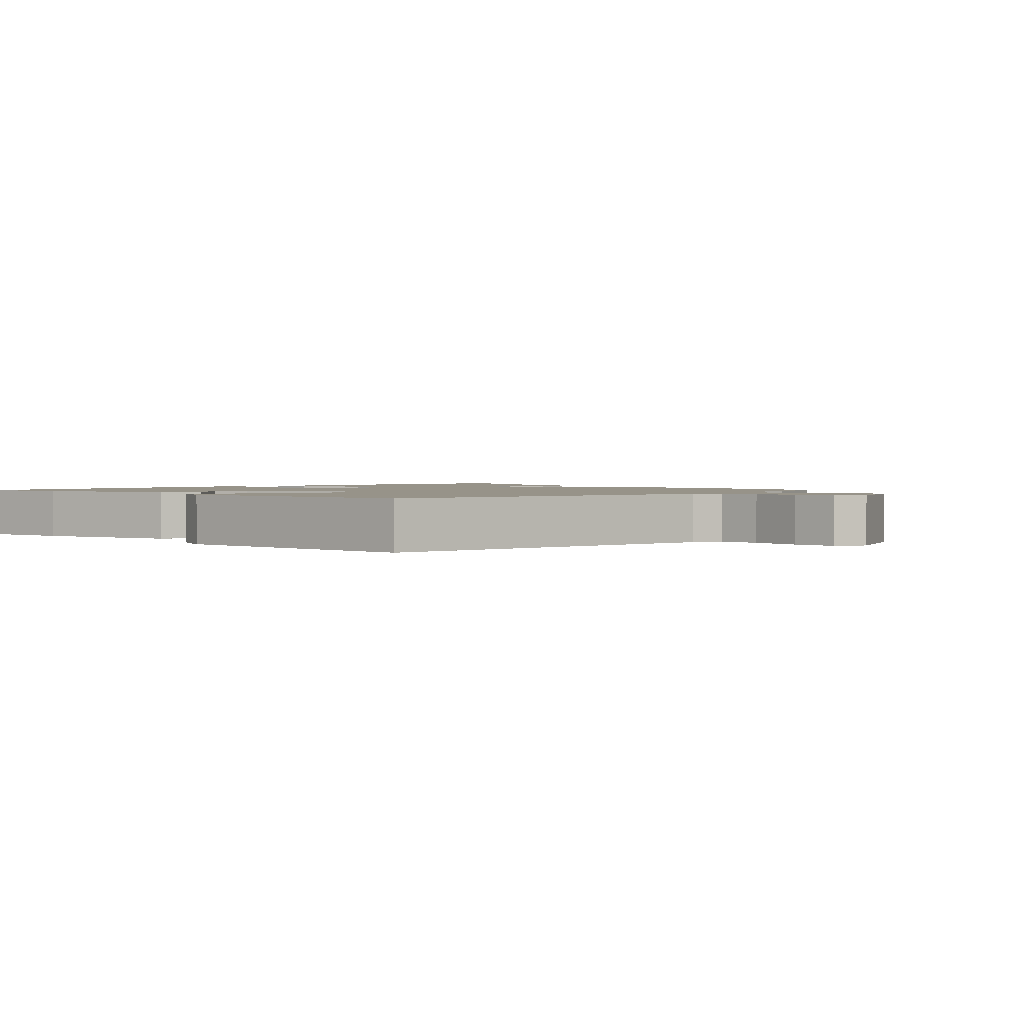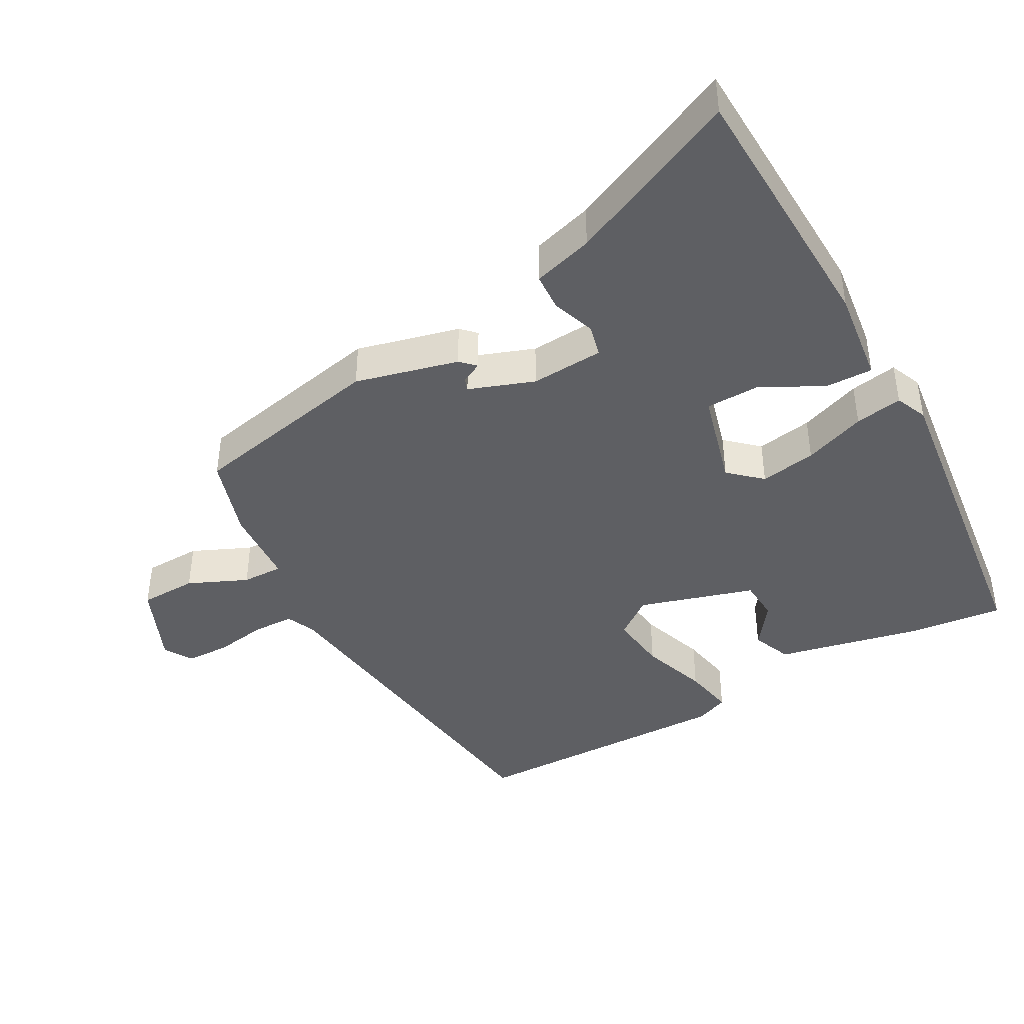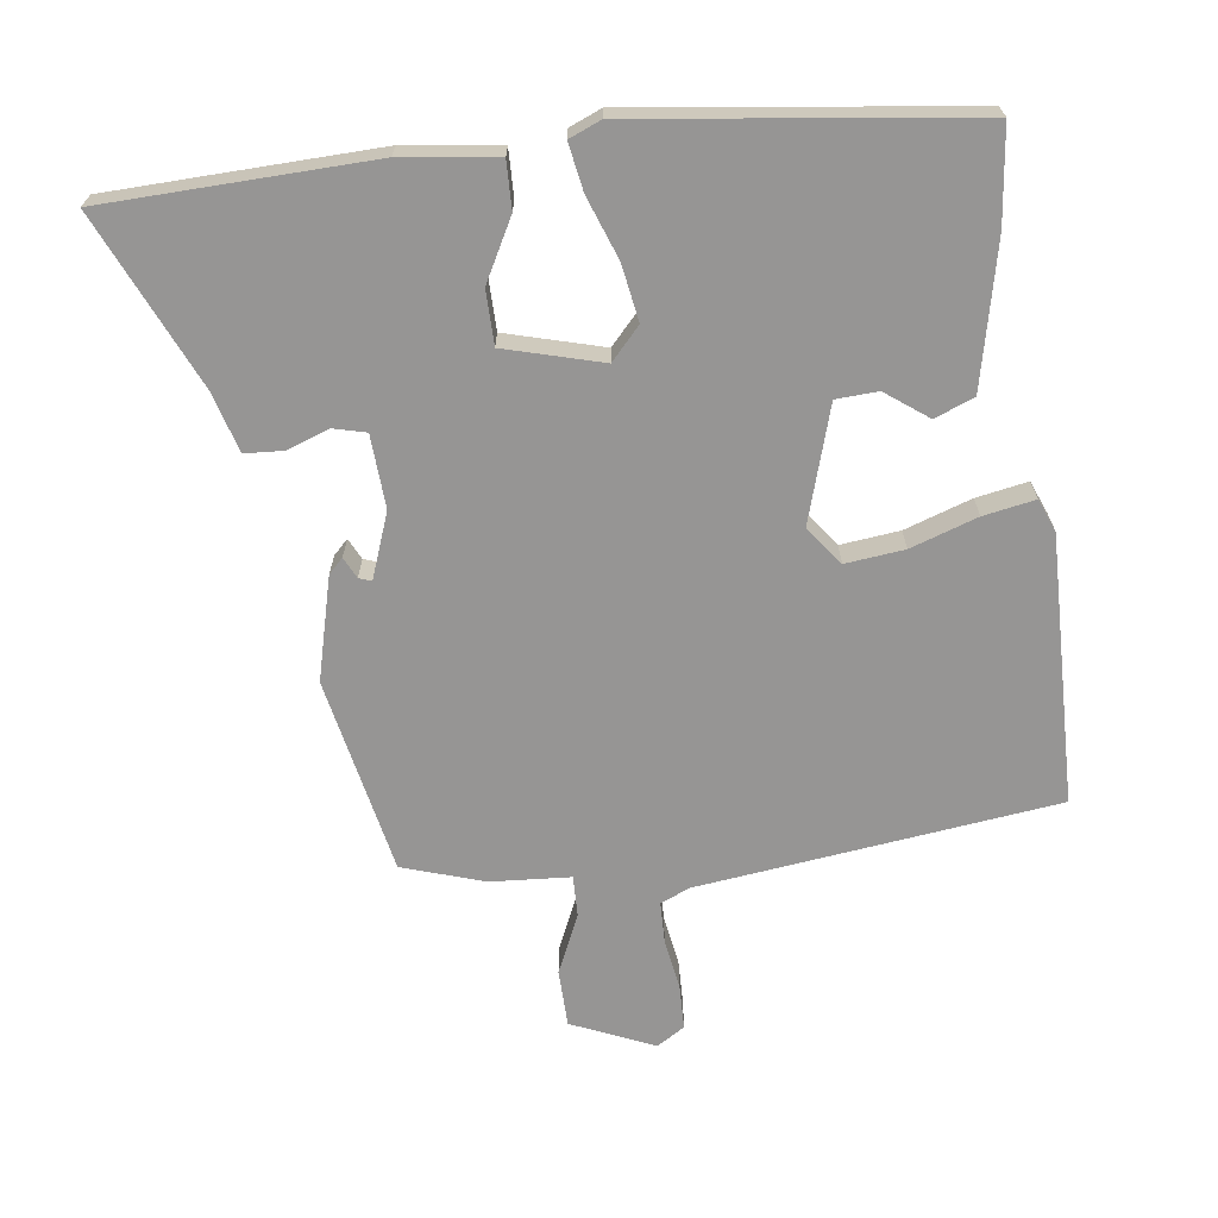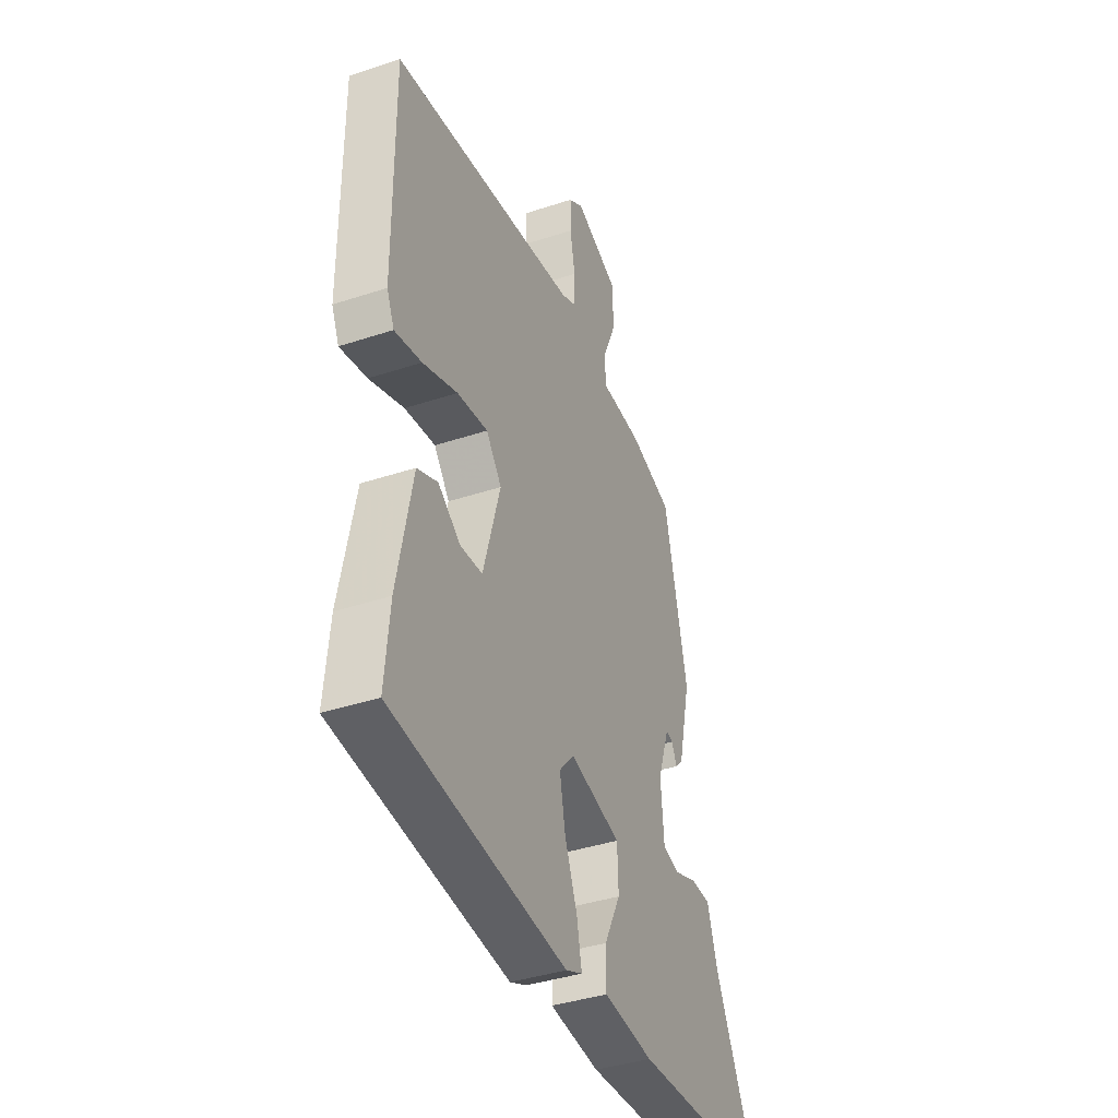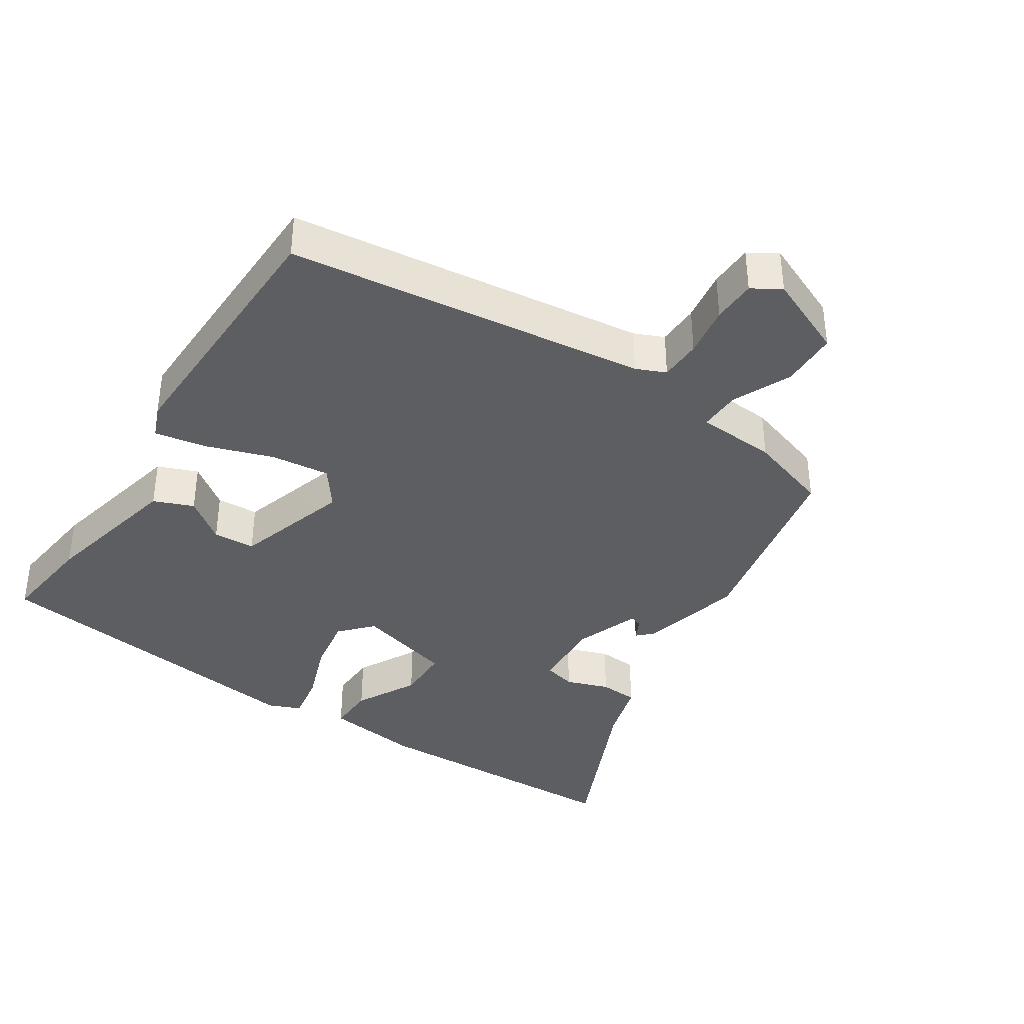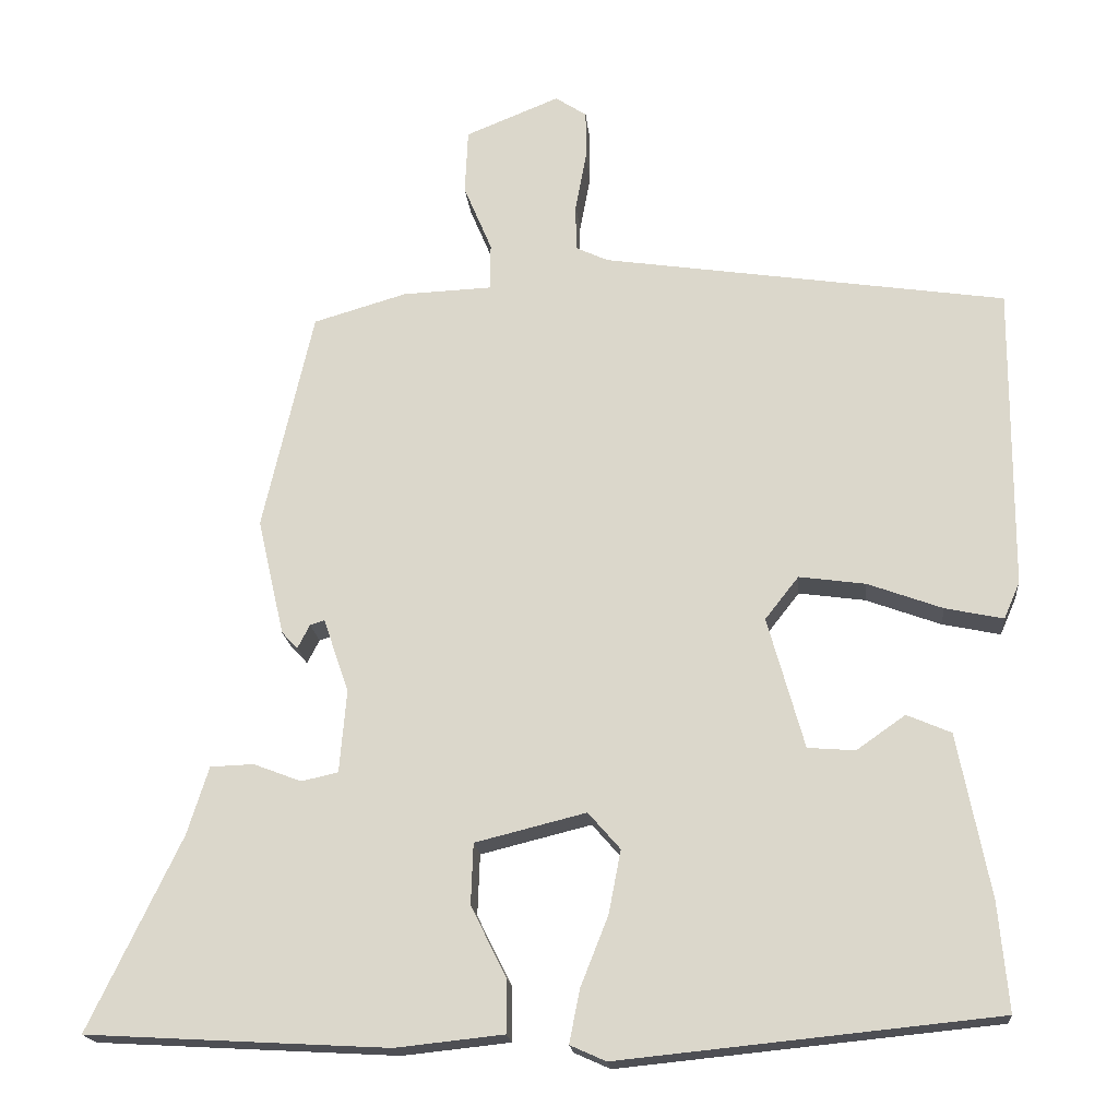
<metadata>
{"format":"obj","ext":"obj","renderer":"f3d","projection":"perspective","resolution":1024,"background":"white","views":[{"elev":1.5,"azim":-47.9,"up":"+Y"},{"elev":-42.0,"azim":117.9,"up":"+Y"},{"elev":-67.6,"azim":-174.0,"up":"+Y"},{"elev":-39.3,"azim":-67.5,"up":"+Z"},{"elev":-38.1,"azim":-34.6,"up":"+Y"},{"elev":-18.6,"azim":-174.7,"up":"+Z"}]}
</metadata>
<code>
v 0.653 0.07 -0.491
v 0.494 0.07 -0.5
v 0.258 0.07 -0.513
v 0.117 0.07 -0.498
v 0.117 0.07 -0.428
v 0.163 0.07 -0.336
v 0.16 0.07 -0.256
v 0.015 0.07 -0.22
v -0.027 0.07 -0.268
v -0.011 0.07 -0.351
v 0.025 0.07 -0.442
v 0.039 0.07 -0.512
v -0.008 0.07 -0.533
v -0.503 0.07 -0.483
v -0.49 0.07 -0.341
v -0.448 0.07 -0.127
v -0.39 0.07 -0.102
v -0.326 0.07 -0.147
v -0.264 0.07 -0.142
v -0.216 0.07 0.03
v -0.26 0.07 0.086
v -0.347 0.07 0.074
v -0.445 0.07 0.038
v -0.521 0.07 0.022
v -0.542 0.07 0.07
v -0.544 0.07 0.468
v -0.015 0.07 0.547
v 0.028 0.07 0.567
v 0.028 0.07 0.629
v 0.014 0.07 0.705
v 0.014 0.07 0.77
v 0.055 0.07 0.797
v 0.178 0.07 0.747
v 0.182 0.07 0.662
v 0.145 0.07 0.574
v 0.145 0.07 0.513
v 0.263 0.07 0.508
v 0.385 0.07 0.472
v 0.451 0.07 0.183
v 0.416 0.07 0.03
v 0.395 0.07 0.008
v 0.379 0.07 0.039
v 0.36 0.07 0.045
v 0.327 0.07 -0.052
v 0.336 0.07 -0.16
v 0.384 0.07 -0.171
v 0.447 0.07 -0.147
v 0.504 0.07 -0.149
v 0.532 0.07 -0.238
v 0.653 0 -0.491
v 0.494 0 -0.5
v 0.258 0 -0.513
v 0.117 0 -0.498
v 0.117 0 -0.428
v 0.163 0 -0.336
v 0.16 0 -0.256
v 0.015 0 -0.22
v -0.027 0 -0.268
v -0.011 0 -0.351
v 0.025 0 -0.442
v 0.039 0 -0.512
v -0.008 0 -0.533
v -0.503 0 -0.483
v -0.49 0 -0.341
v -0.448 0 -0.127
v -0.39 0 -0.102
v -0.326 0 -0.147
v -0.264 0 -0.142
v -0.216 0 0.03
v -0.26 0 0.086
v -0.347 0 0.074
v -0.445 0 0.038
v -0.521 0 0.022
v -0.542 0 0.07
v -0.544 0 0.468
v -0.015 0 0.547
v 0.028 0 0.567
v 0.028 0 0.629
v 0.014 0 0.705
v 0.014 0 0.77
v 0.055 0 0.797
v 0.178 0 0.747
v 0.182 0 0.662
v 0.145 0 0.574
v 0.145 0 0.513
v 0.263 0 0.508
v 0.385 0 0.472
v 0.451 0 0.183
v 0.416 0 0.03
v 0.395 0 0.008
v 0.379 0 0.039
v 0.36 0 0.045
v 0.327 0 -0.052
v 0.336 0 -0.16
v 0.384 0 -0.171
v 0.447 0 -0.147
v 0.504 0 -0.149
v 0.532 0 -0.238
f 46 47 48 49
f 45 46 49 1
f 39 40 41 42
f 39 42 43
f 36 37 38 39
f 36 39 43
f 32 33 34 35
f 32 35 36
f 29 30 31 32
f 28 29 32 36
f 27 28 36 43
f 22 23 24 25
f 21 22 25 26
f 20 21 26 27
f 15 16 17 18
f 15 18 19
f 14 15 19
f 13 14 19
f 10 11 12 13
f 9 10 13 19
f 8 9 19 20
f 3 4 5 6
f 3 6 7
f 45 1 2 3
f 44 45 3 7
f 20 27 43 44
f 7 8 20 44
f 98 97 96 95
f 50 98 95 94
f 91 90 89 88
f 92 91 88
f 88 87 86 85
f 92 88 85
f 84 83 82 81
f 85 84 81
f 81 80 79 78
f 85 81 78 77
f 92 85 77 76
f 74 73 72 71
f 75 74 71 70
f 76 75 70 69
f 67 66 65 64
f 68 67 64
f 68 64 63
f 68 63 62
f 62 61 60 59
f 68 62 59 58
f 69 68 58 57
f 55 54 53 52
f 56 55 52
f 52 51 50 94
f 56 52 94 93
f 93 92 76 69
f 93 69 57 56
f 1 50 51 2
f 2 51 52 3
f 3 52 53 4
f 4 53 54 5
f 5 54 55 6
f 6 55 56 7
f 7 56 57 8
f 8 57 58 9
f 9 58 59 10
f 10 59 60 11
f 11 60 61 12
f 12 61 62 13
f 13 62 63 14
f 14 63 64 15
f 15 64 65 16
f 16 65 66 17
f 17 66 67 18
f 18 67 68 19
f 19 68 69 20
f 20 69 70 21
f 21 70 71 22
f 22 71 72 23
f 23 72 73 24
f 24 73 74 25
f 25 74 75 26
f 26 75 76 27
f 27 76 77 28
f 28 77 78 29
f 29 78 79 30
f 30 79 80 31
f 31 80 81 32
f 32 81 82 33
f 33 82 83 34
f 34 83 84 35
f 35 84 85 36
f 36 85 86 37
f 37 86 87 38
f 38 87 88 39
f 39 88 89 40
f 40 89 90 41
f 41 90 91 42
f 42 91 92 43
f 43 92 93 44
f 44 93 94 45
f 45 94 95 46
f 46 95 96 47
f 47 96 97 48
f 48 97 98 49
f 49 98 50 1

</code>
